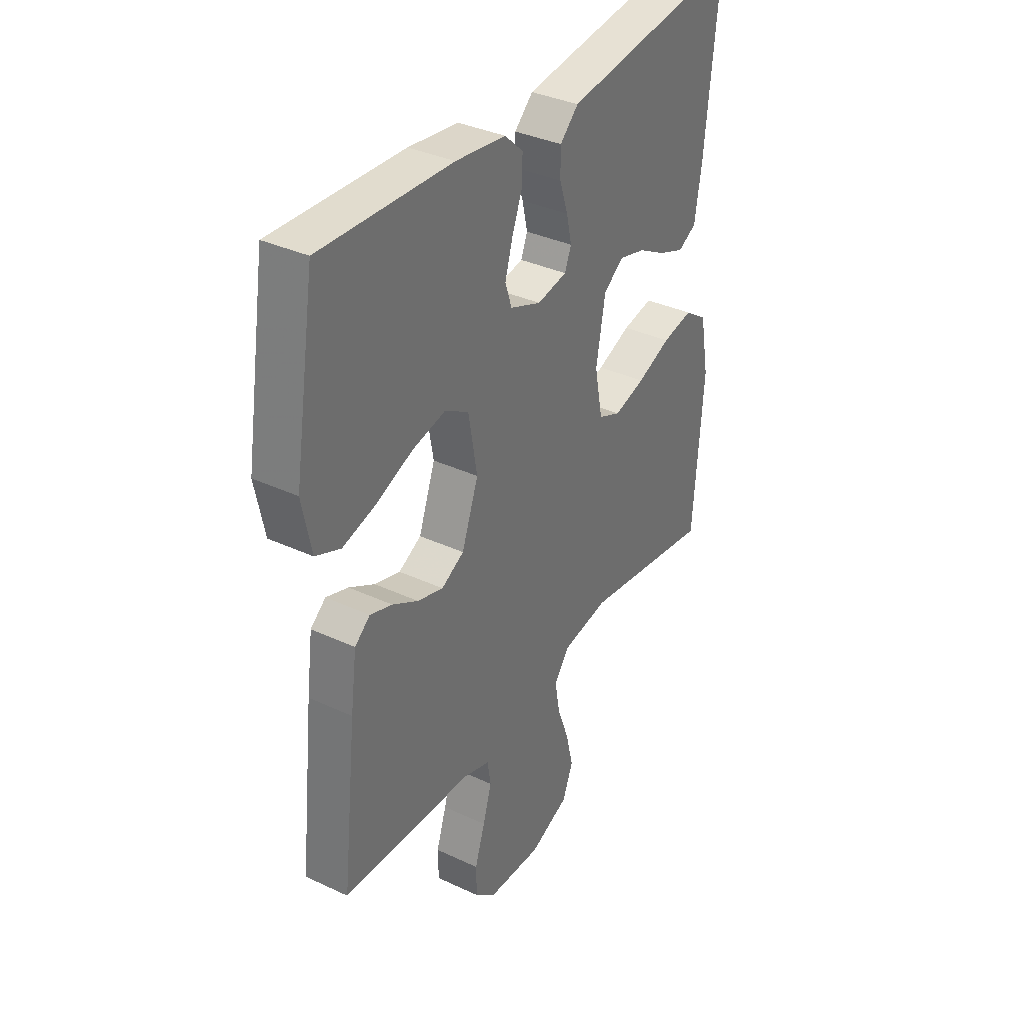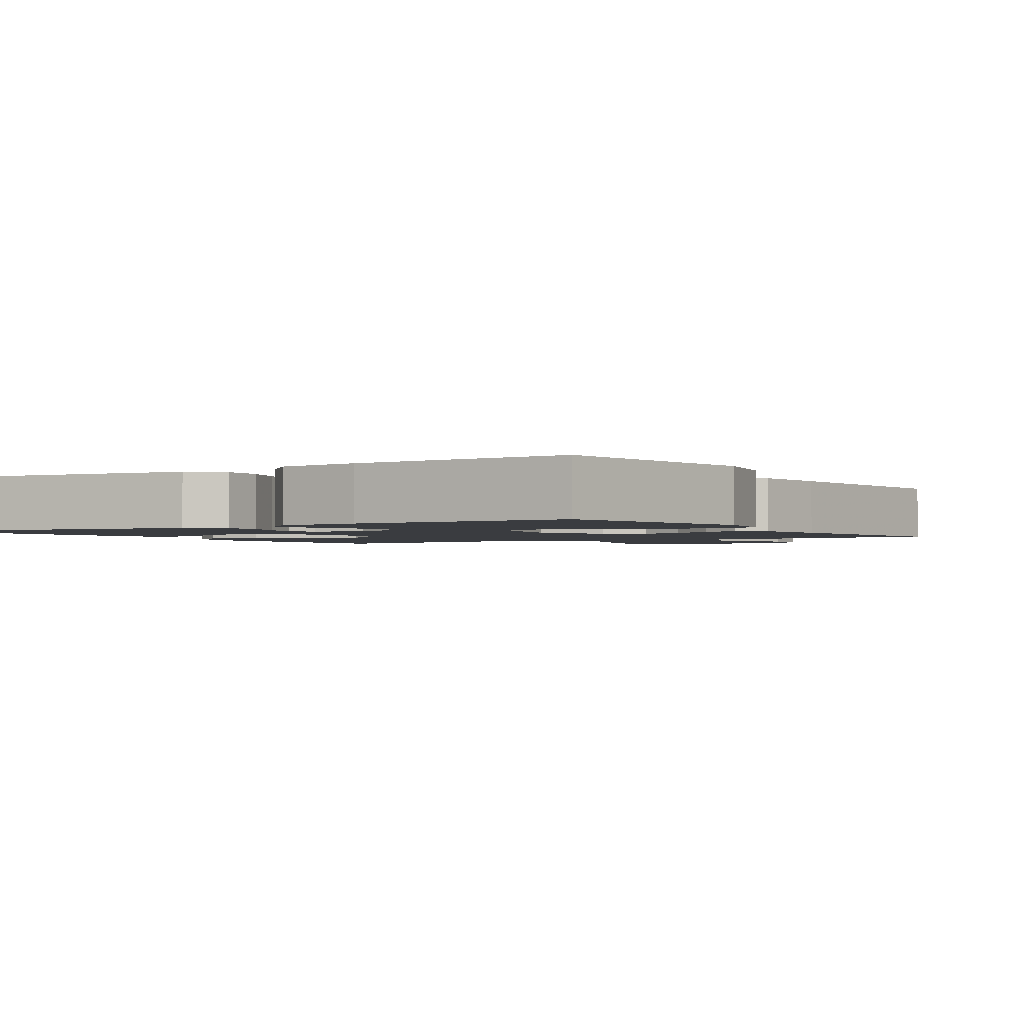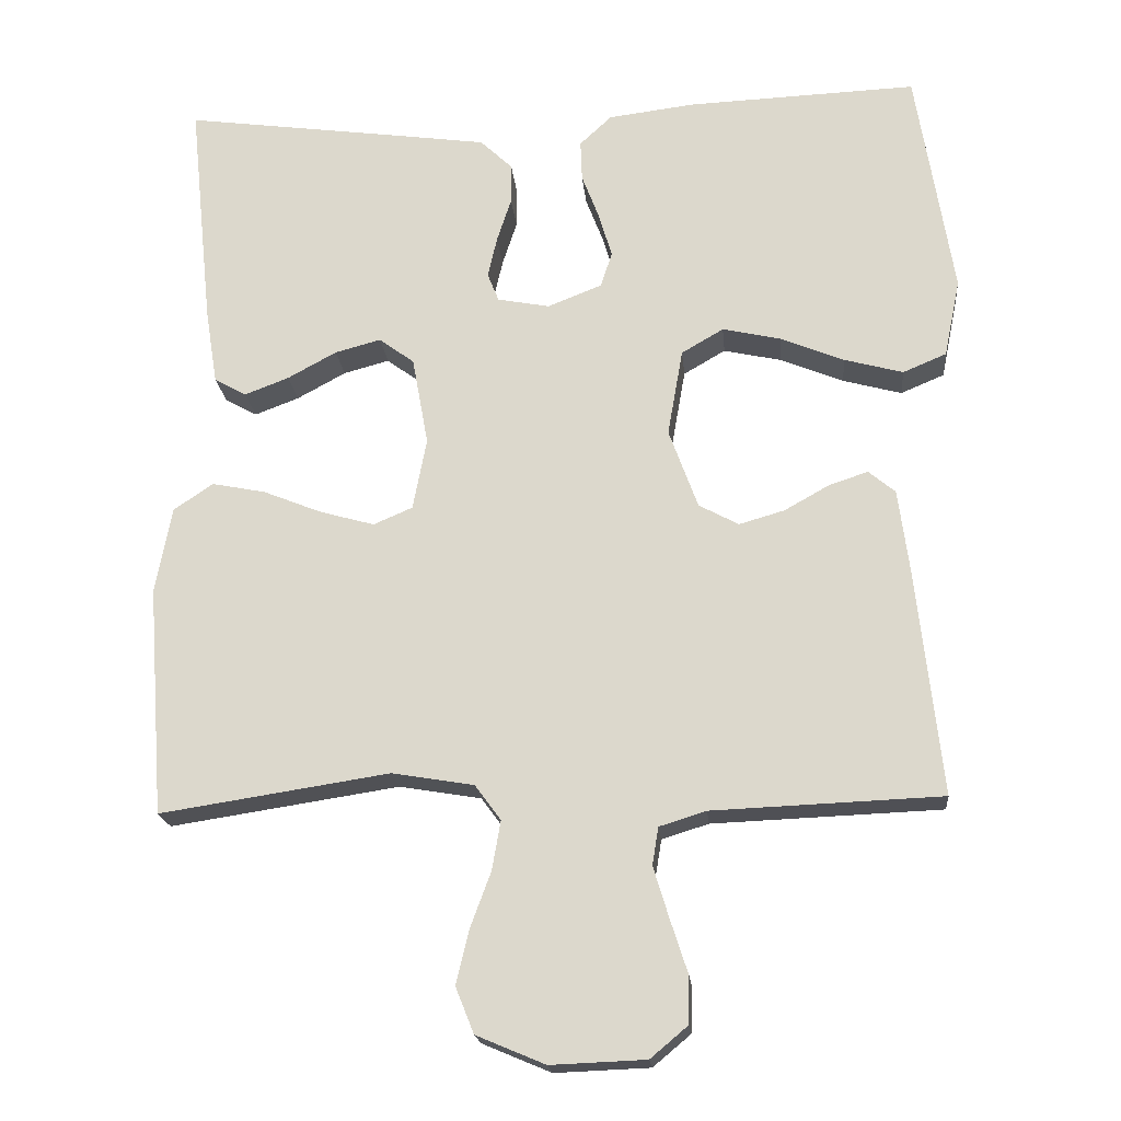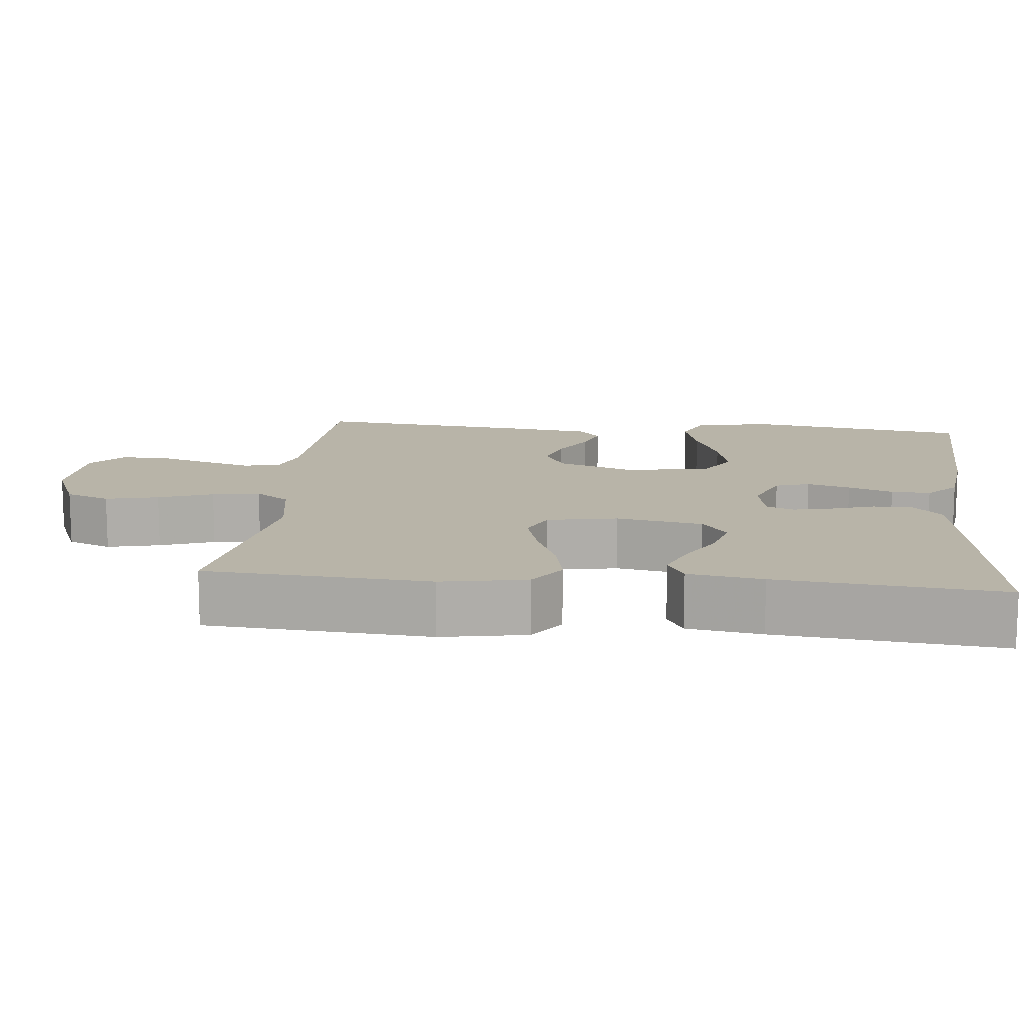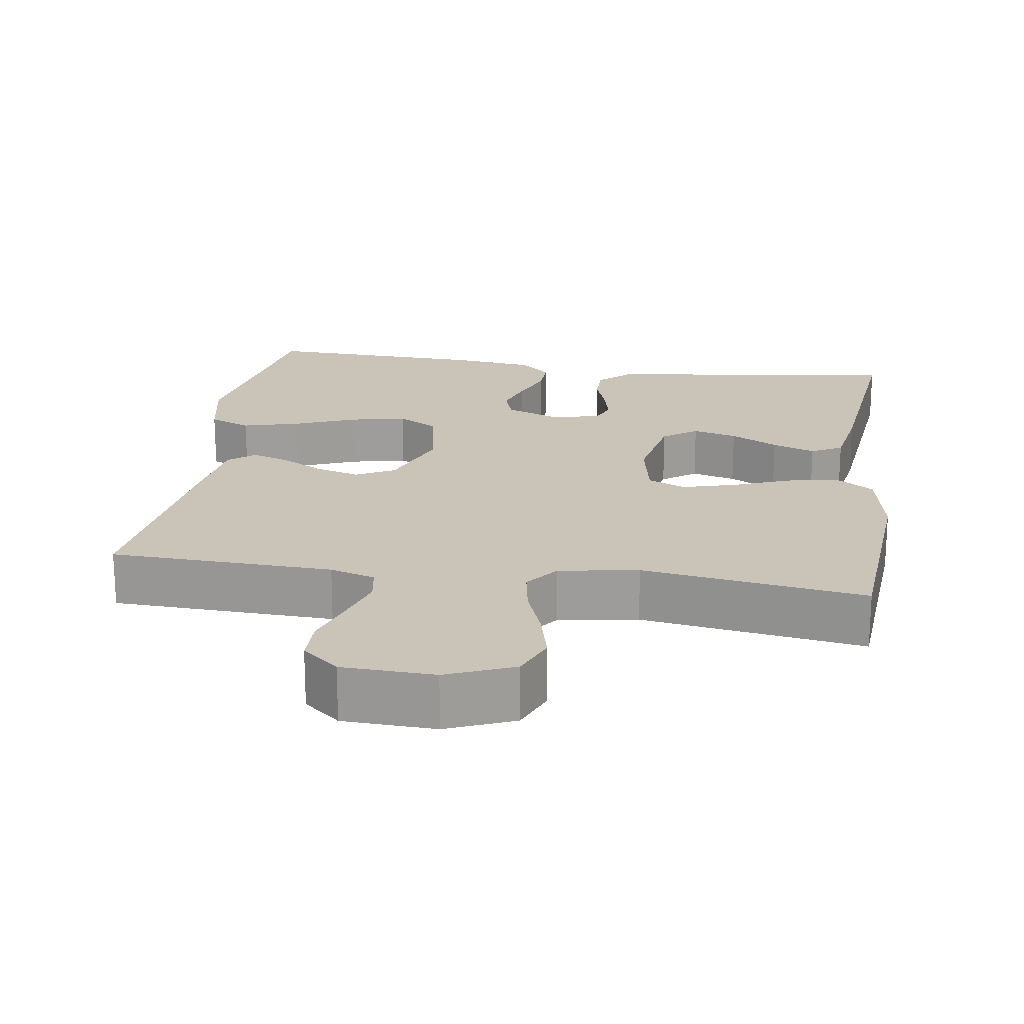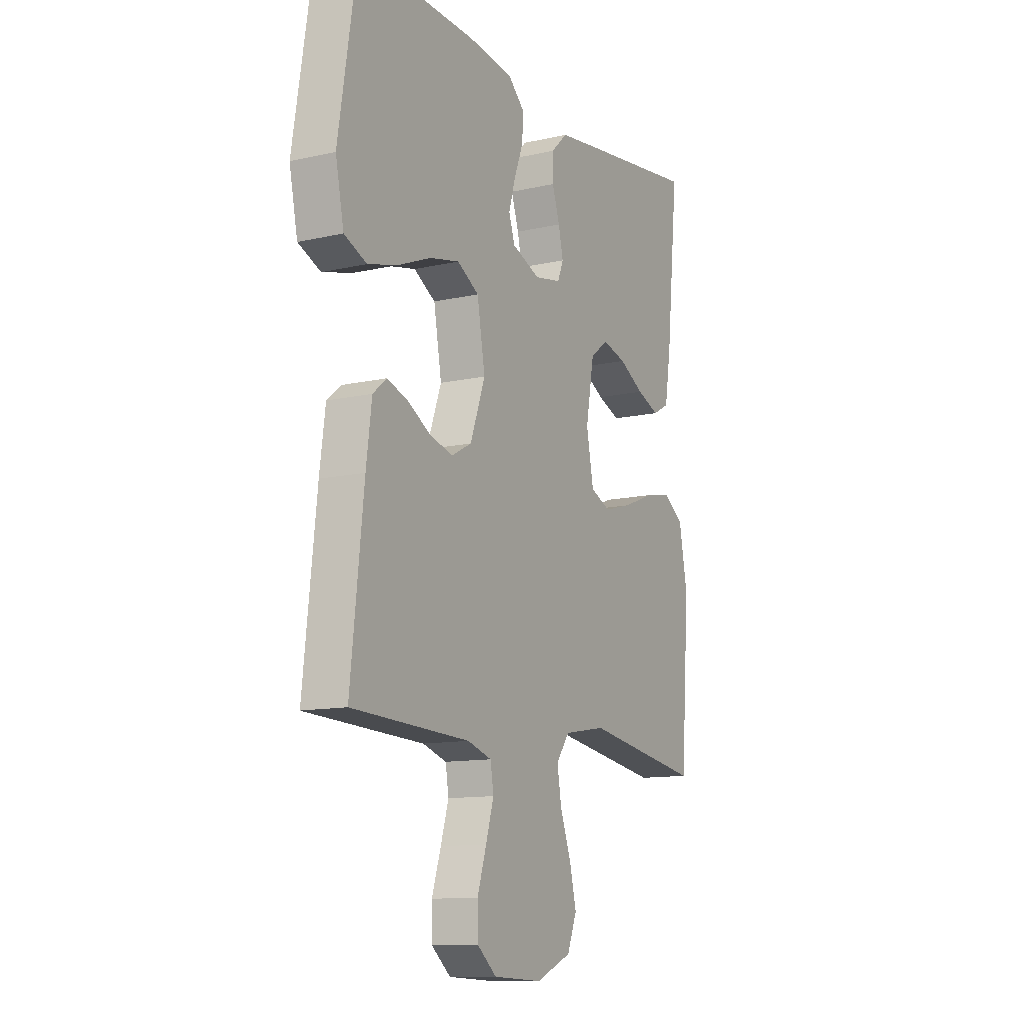
<metadata>
{"format":"obj","ext":"obj","renderer":"f3d","projection":"perspective","resolution":1024,"background":"white","views":[{"elev":35.6,"azim":121.7,"up":"+Z"},{"elev":-1.9,"azim":31.8,"up":"+Y"},{"elev":-19.4,"azim":5.3,"up":"+Z"},{"elev":13.0,"azim":-84.1,"up":"+Y"},{"elev":19.9,"azim":-171.5,"up":"+Y"},{"elev":-12.0,"azim":118.3,"up":"+Z"}]}
</metadata>
<code>
v 0.5 0.07 -0.5
v 0.2 0.07 -0.512
v 0.139 0.07 -0.531
v 0.131 0.07 -0.58
v 0.151 0.07 -0.646
v 0.174 0.07 -0.717
v 0.173 0.07 -0.778
v 0.124 0.07 -0.819
v 0 0.07 -0.824
v -0.09 0.07 -0.786
v -0.114 0.07 -0.726
v -0.097 0.07 -0.655
v -0.07 0.07 -0.582
v -0.059 0.07 -0.518
v -0.093 0.07 -0.472
v -0.2 0.07 -0.454
v -0.5 0.07 -0.5
v -0.522 0.07 -0.2
v -0.501 0.07 -0.086
v -0.449 0.07 -0.051
v -0.379 0.07 -0.065
v -0.302 0.07 -0.096
v -0.231 0.07 -0.116
v -0.18 0.07 -0.094
v -0.162 0.07 0
v -0.183 0.07 0.116
v -0.229 0.07 0.15
v -0.289 0.07 0.134
v -0.353 0.07 0.099
v -0.411 0.07 0.077
v -0.453 0.07 0.1
v -0.469 0.07 0.2
v -0.5 0.07 0.5
v -0.2 0.07 0.459
v -0.094 0.07 0.444
v -0.052 0.07 0.404
v -0.052 0.07 0.351
v -0.071 0.07 0.293
v -0.083 0.07 0.24
v -0.068 0.07 0.203
v 0 0.07 0.19
v 0.071 0.07 0.218
v 0.086 0.07 0.264
v 0.069 0.07 0.322
v 0.046 0.07 0.382
v 0.044 0.07 0.435
v 0.086 0.07 0.474
v 0.2 0.07 0.488
v 0.5 0.07 0.5
v 0.548 0.07 0.2
v 0.527 0.07 0.098
v 0.47 0.07 0.074
v 0.393 0.07 0.095
v 0.31 0.07 0.129
v 0.234 0.07 0.146
v 0.179 0.07 0.114
v 0.159 0.07 0
v 0.197 0.07 -0.104
v 0.249 0.07 -0.132
v 0.308 0.07 -0.115
v 0.367 0.07 -0.082
v 0.418 0.07 -0.065
v 0.453 0.07 -0.094
v 0.467 0.07 -0.2
v 0.5 0 -0.5
v 0.2 0 -0.512
v 0.139 0 -0.531
v 0.131 0 -0.58
v 0.151 0 -0.646
v 0.174 0 -0.717
v 0.173 0 -0.778
v 0.124 0 -0.819
v 0 0 -0.824
v -0.09 0 -0.786
v -0.114 0 -0.726
v -0.097 0 -0.655
v -0.07 0 -0.582
v -0.059 0 -0.518
v -0.093 0 -0.472
v -0.2 0 -0.454
v -0.5 0 -0.5
v -0.522 0 -0.2
v -0.501 0 -0.086
v -0.449 0 -0.051
v -0.379 0 -0.065
v -0.302 0 -0.096
v -0.231 0 -0.116
v -0.18 0 -0.094
v -0.162 0 0
v -0.183 0 0.116
v -0.229 0 0.15
v -0.289 0 0.134
v -0.353 0 0.099
v -0.411 0 0.077
v -0.453 0 0.1
v -0.469 0 0.2
v -0.5 0 0.5
v -0.2 0 0.459
v -0.094 0 0.444
v -0.052 0 0.404
v -0.052 0 0.351
v -0.071 0 0.293
v -0.083 0 0.24
v -0.068 0 0.203
v 0 0 0.19
v 0.071 0 0.218
v 0.086 0 0.264
v 0.069 0 0.322
v 0.046 0 0.382
v 0.044 0 0.435
v 0.086 0 0.474
v 0.2 0 0.488
v 0.5 0 0.5
v 0.548 0 0.2
v 0.527 0 0.098
v 0.47 0 0.074
v 0.393 0 0.095
v 0.31 0 0.129
v 0.234 0 0.146
v 0.179 0 0.114
v 0.159 0 0
v 0.197 0 -0.104
v 0.249 0 -0.132
v 0.308 0 -0.115
v 0.367 0 -0.082
v 0.418 0 -0.065
v 0.453 0 -0.094
v 0.467 0 -0.2
f 64 1 2
f 63 64 2
f 62 63 2
f 61 62 2
f 60 61 2
f 59 60 2 3
f 58 59 3
f 57 58 3 4
f 52 53 54
f 51 52 54
f 50 51 54
f 49 50 54
f 48 49 54
f 47 48 54
f 46 47 54
f 45 46 54
f 44 45 54
f 43 44 54 55
f 42 43 55 56
f 36 37 38
f 35 36 38
f 34 35 38
f 33 34 38
f 32 33 38
f 31 32 38
f 30 31 38
f 29 30 38
f 28 29 38
f 27 28 38 39
f 26 27 39 40
f 20 21 22
f 19 20 22
f 18 19 22
f 17 18 22
f 16 17 22
f 15 16 22 23
f 14 15 23 24
f 11 12 13
f 10 11 13
f 9 10 13
f 8 9 13
f 7 8 13
f 6 7 13
f 5 6 13
f 4 5 13 14
f 14 24 25
f 4 14 25
f 57 4 25
f 57 25 26
f 56 57 26
f 42 56 26
f 41 42 26
f 26 40 41
f 66 65 128
f 66 128 127
f 66 127 126
f 66 126 125
f 66 125 124
f 67 66 124 123
f 67 123 122
f 68 67 122 121
f 118 117 116
f 118 116 115
f 118 115 114
f 118 114 113
f 118 113 112
f 118 112 111
f 118 111 110
f 118 110 109
f 118 109 108
f 119 118 108 107
f 120 119 107 106
f 102 101 100
f 102 100 99
f 102 99 98
f 102 98 97
f 102 97 96
f 102 96 95
f 102 95 94
f 102 94 93
f 102 93 92
f 103 102 92 91
f 104 103 91 90
f 86 85 84
f 86 84 83
f 86 83 82
f 86 82 81
f 86 81 80
f 87 86 80 79
f 88 87 79 78
f 77 76 75
f 77 75 74
f 77 74 73
f 77 73 72
f 77 72 71
f 77 71 70
f 77 70 69
f 78 77 69 68
f 89 88 78
f 89 78 68
f 89 68 121
f 90 89 121
f 90 121 120
f 90 120 106
f 90 106 105
f 105 104 90
f 1 65 66 2
f 2 66 67 3
f 3 67 68 4
f 4 68 69 5
f 5 69 70 6
f 6 70 71 7
f 7 71 72 8
f 8 72 73 9
f 9 73 74 10
f 10 74 75 11
f 11 75 76 12
f 12 76 77 13
f 13 77 78 14
f 14 78 79 15
f 15 79 80 16
f 16 80 81 17
f 17 81 82 18
f 18 82 83 19
f 19 83 84 20
f 20 84 85 21
f 21 85 86 22
f 22 86 87 23
f 23 87 88 24
f 24 88 89 25
f 25 89 90 26
f 26 90 91 27
f 27 91 92 28
f 28 92 93 29
f 29 93 94 30
f 30 94 95 31
f 31 95 96 32
f 32 96 97 33
f 33 97 98 34
f 34 98 99 35
f 35 99 100 36
f 36 100 101 37
f 37 101 102 38
f 38 102 103 39
f 39 103 104 40
f 40 104 105 41
f 41 105 106 42
f 42 106 107 43
f 43 107 108 44
f 44 108 109 45
f 45 109 110 46
f 46 110 111 47
f 47 111 112 48
f 48 112 113 49
f 49 113 114 50
f 50 114 115 51
f 51 115 116 52
f 52 116 117 53
f 53 117 118 54
f 54 118 119 55
f 55 119 120 56
f 56 120 121 57
f 57 121 122 58
f 58 122 123 59
f 59 123 124 60
f 60 124 125 61
f 61 125 126 62
f 62 126 127 63
f 63 127 128 64
f 64 128 65 1

</code>
